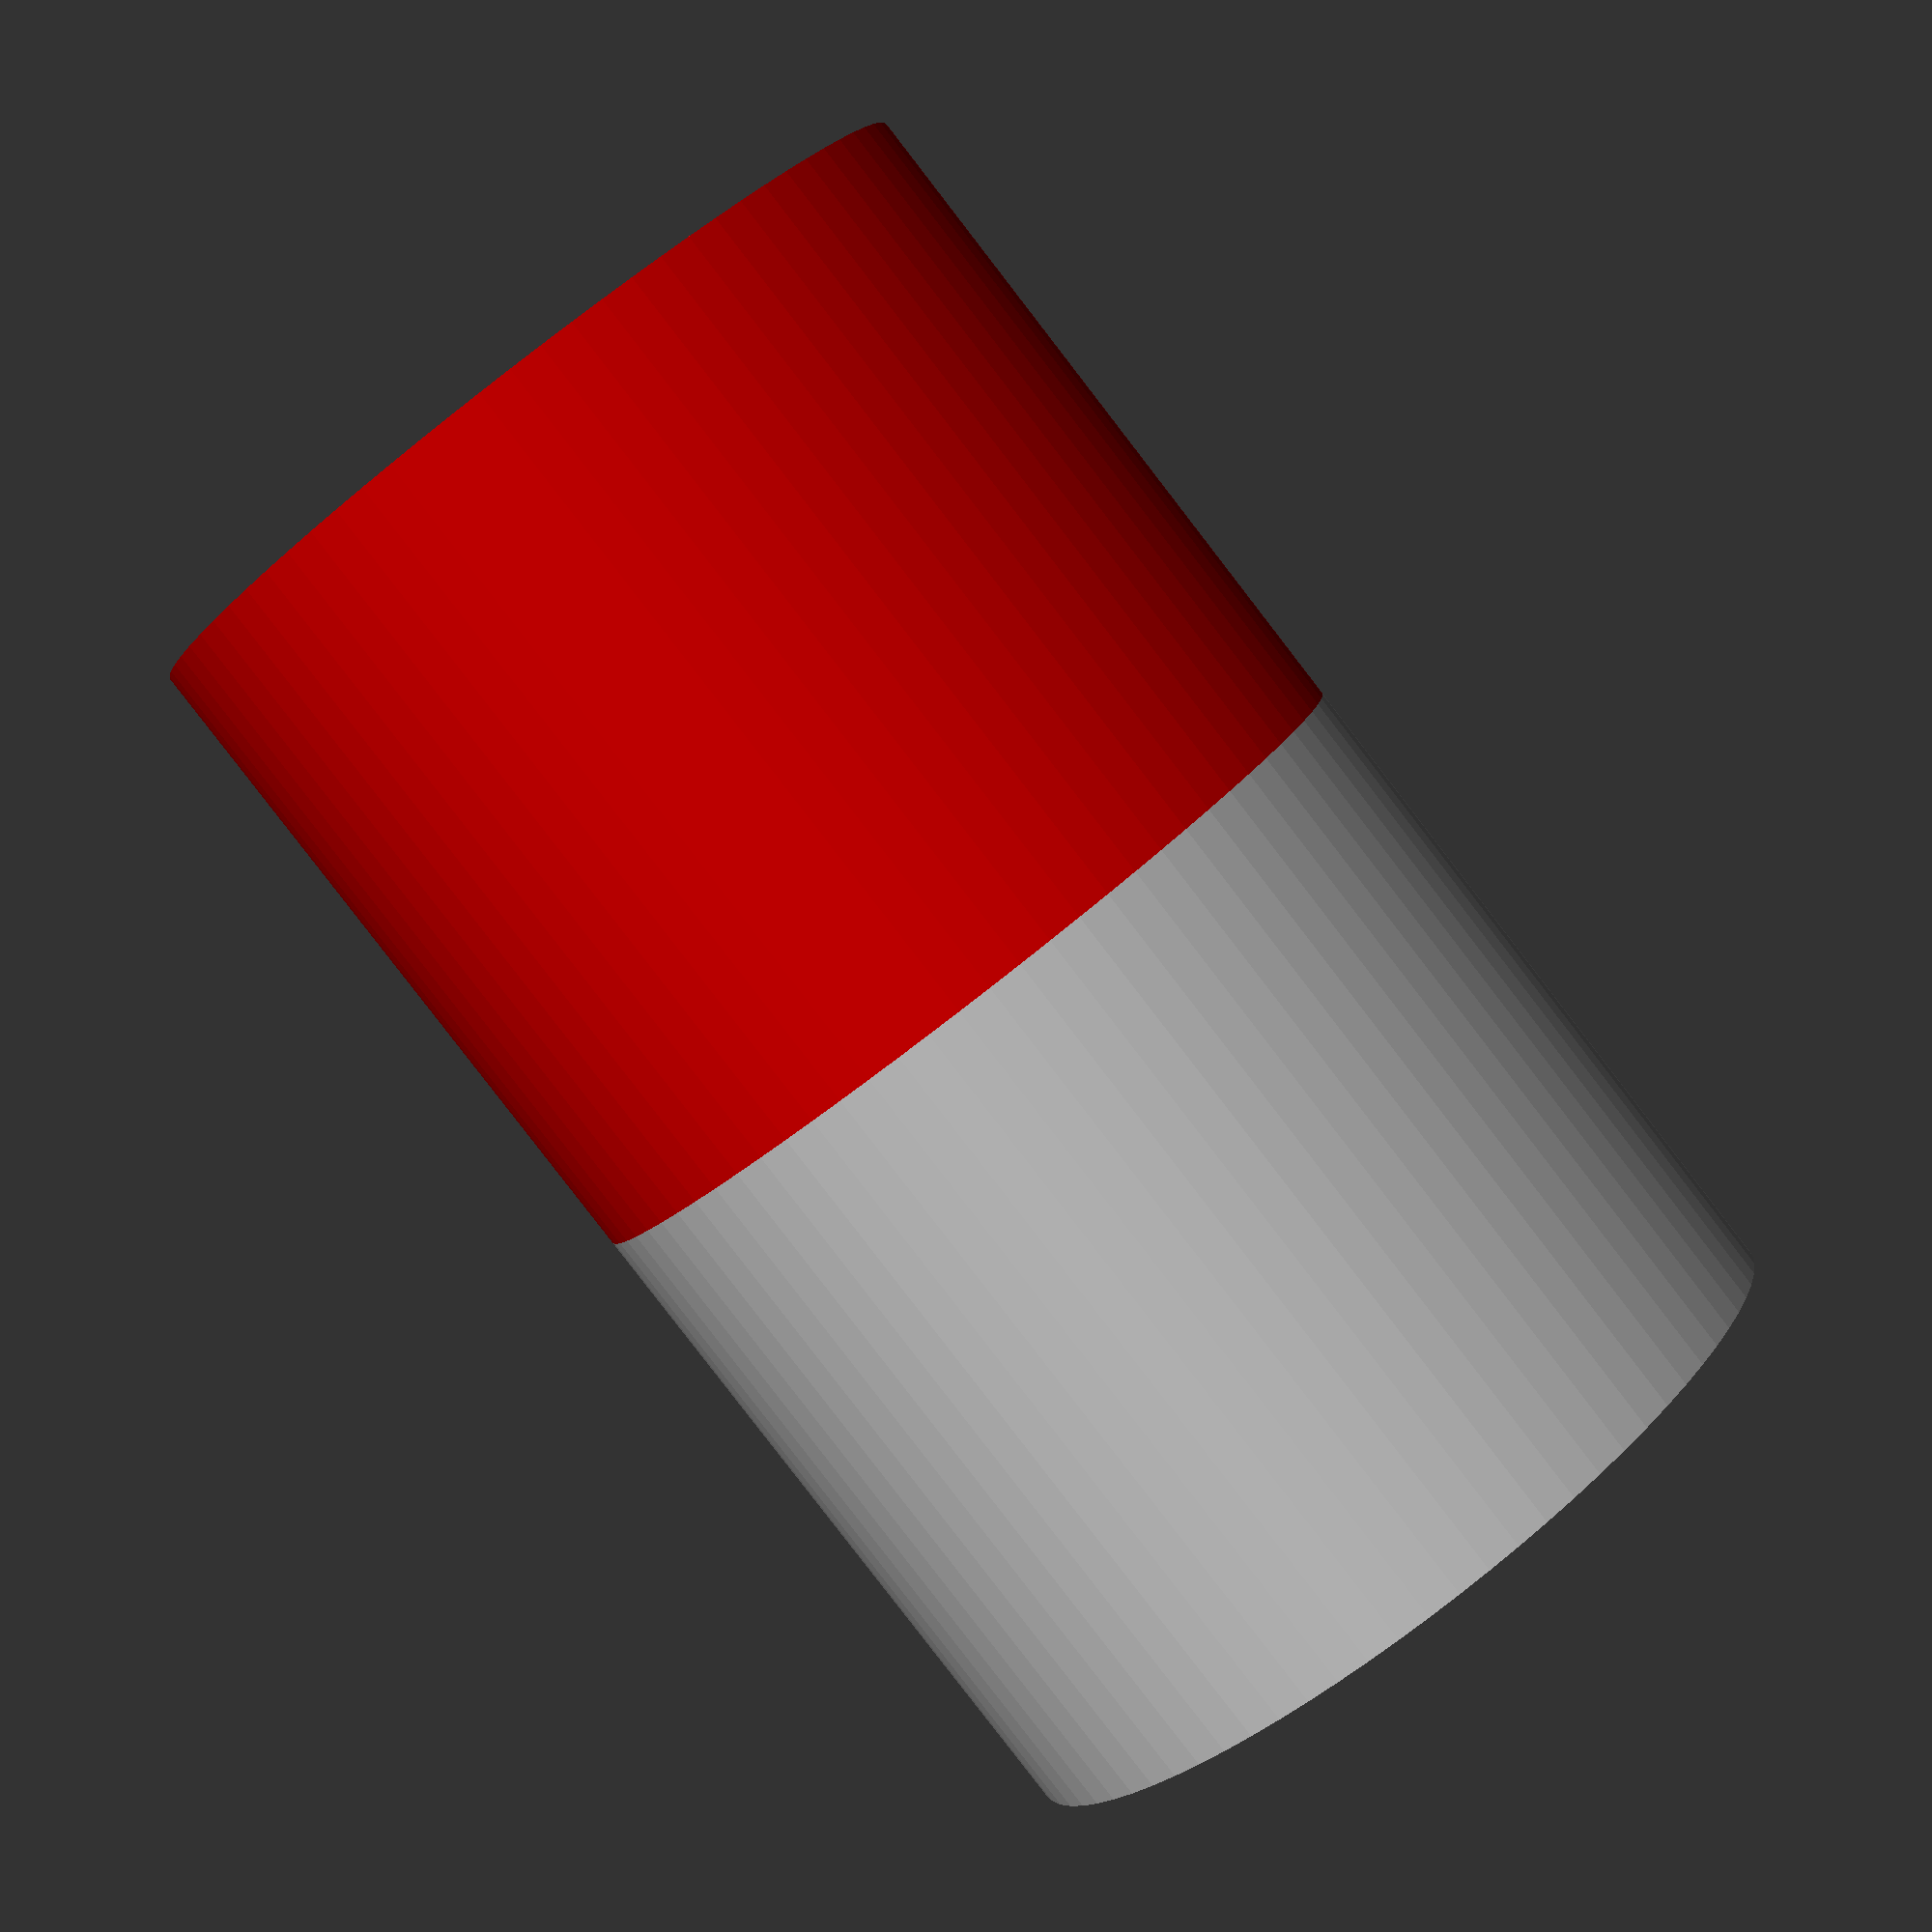
<openscad>
echo(version=version());
// 35mm & 32.6mm, each 30mm tall
// simple 2D -> 3D extrusion of a rectangle
color("red")
    translate([0, 0, 0])
        linear_extrude(height = 30) {
            difference() {
                circle(38/2,$fn=80);
                circle(35/2,$fn=80);
            }
        }
    translate([0, 0, 30])
        linear_extrude(height = 30) {
            difference() {
                circle(38/2,$fn=80);
                circle(32.6/2,$fn=80);
            }
        }
</openscad>
<views>
elev=85.3 azim=345.5 roll=217.7 proj=p view=solid
</views>
